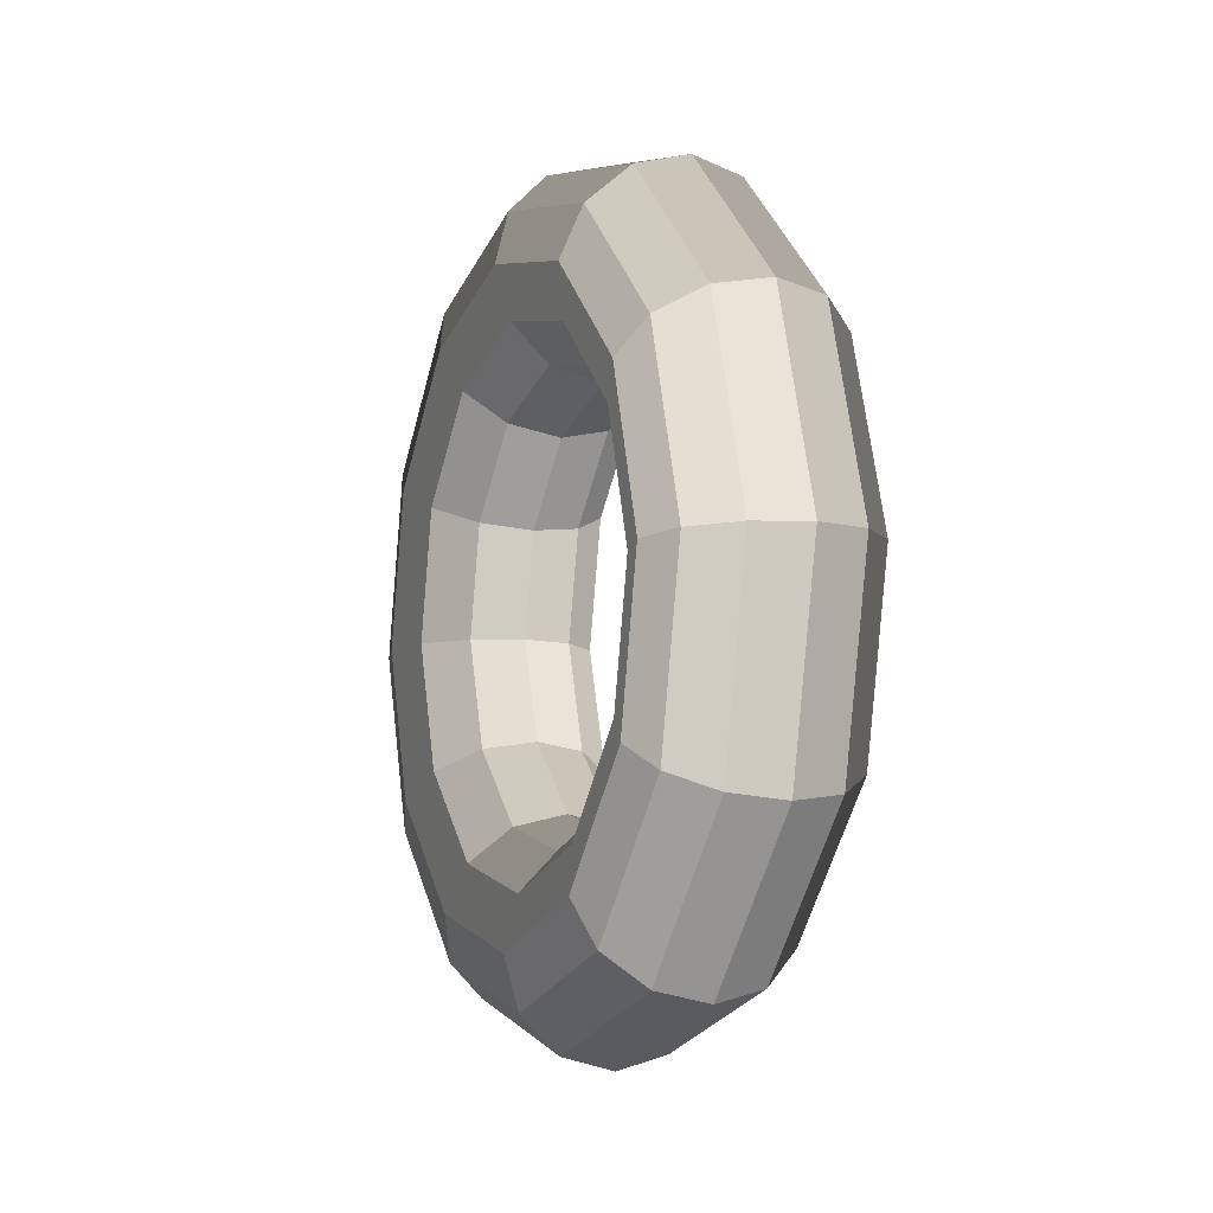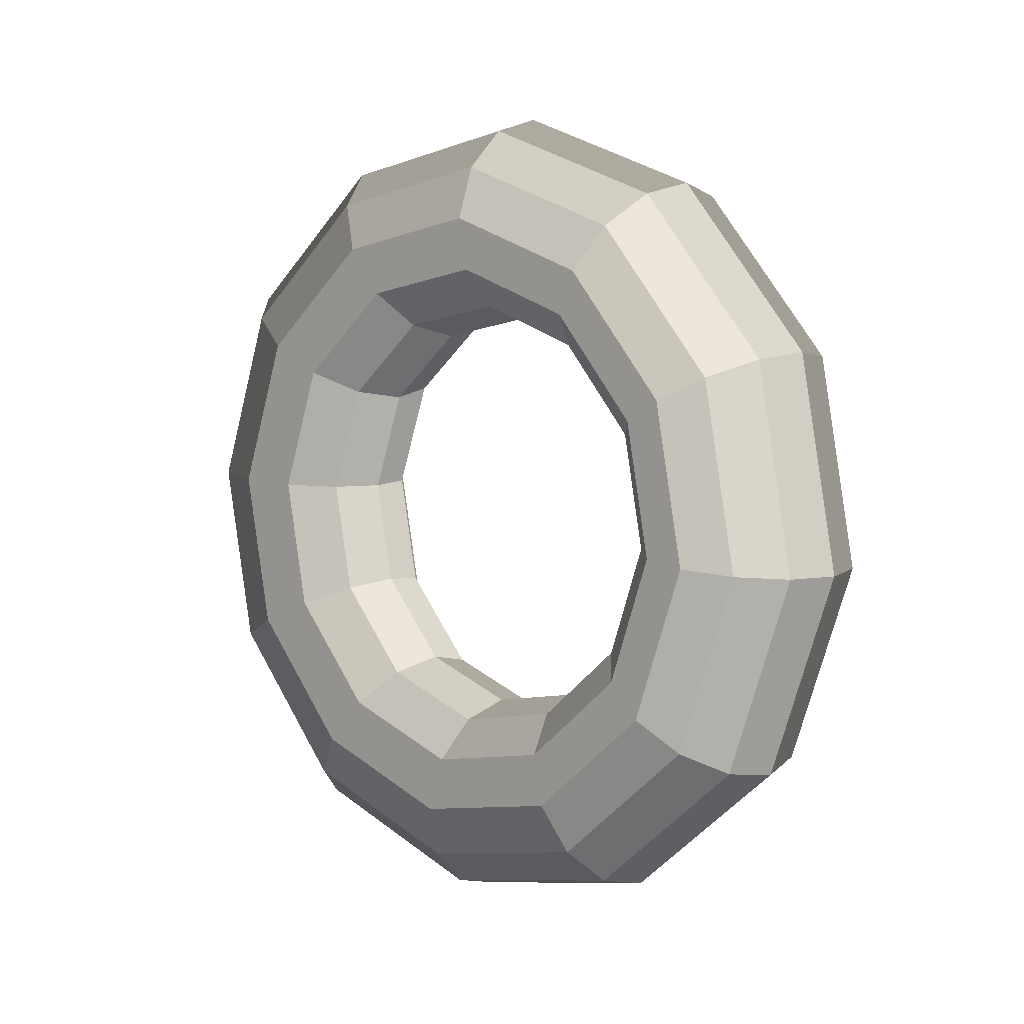
<metadata>
{"format":"obj","ext":"obj","renderer":"f3d","projection":"perspective","resolution":1024,"background":"white","views":[{"elev":-18.9,"azim":167.1,"up":"+Y"},{"elev":-0.0,"azim":142.0,"up":"+Y"}]}
</metadata>
<code>
v 0.7969 0.2707 0.0231
v 0.797 0.2811 0.01851
v 0.7956 0.2792 0.01626
v 0.7955 0.2703 0.02019
v 0.7995 0.2709 0.02496
v 0.7996 0.2823 0.01989
v 0.797 0.2811 0.01851
v 0.7969 0.2707 0.0231
v 0.8027 0.2708 0.02527
v 0.8029 0.2826 0.02003
v 0.7996 0.2823 0.01989
v 0.7995 0.2709 0.02496
v 0.8057 0.2704 0.02396
v 0.8058 0.2818 0.01889
v 0.8029 0.2826 0.02003
v 0.8027 0.2708 0.02527
v 0.8075 0.2698 0.02136
v 0.8076 0.2802 0.01677
v 0.8058 0.2818 0.01889
v 0.8057 0.2704 0.02396
v 0.8078 0.2693 0.01818
v 0.8079 0.2782 0.01425
v 0.8076 0.2802 0.01677
v 0.8075 0.2698 0.02136
v 0.8065 0.2689 0.01527
v 0.8065 0.2763 0.01199
v 0.8079 0.2782 0.01425
v 0.8078 0.2693 0.01818
v 0.8038 0.2688 0.01341
v 0.8039 0.2751 0.01061
v 0.8065 0.2763 0.01199
v 0.8065 0.2689 0.01527
v 0.8006 0.2689 0.0131
v 0.8007 0.2748 0.01048
v 0.8039 0.2751 0.01061
v 0.8038 0.2688 0.01341
v 0.7977 0.2693 0.01442
v 0.7977 0.2756 0.01162
v 0.8007 0.2748 0.01048
v 0.8006 0.2689 0.0131
v 0.7958 0.2698 0.01701
v 0.7959 0.2772 0.01374
v 0.7977 0.2756 0.01162
v 0.7977 0.2693 0.01442
v 0.7955 0.2703 0.02019
v 0.7956 0.2792 0.01626
v 0.7959 0.2772 0.01374
v 0.7958 0.2698 0.01701
v 0.797 0.2811 0.01851
v 0.7961 0.2878 0.009442
v 0.7948 0.285 0.008484
v 0.7956 0.2792 0.01626
v 0.7996 0.2823 0.01989
v 0.7986 0.2897 0.009874
v 0.7961 0.2878 0.009442
v 0.797 0.2811 0.01851
v 0.8029 0.2826 0.02003
v 0.8018 0.2903 0.009664
v 0.7986 0.2897 0.009874
v 0.7996 0.2823 0.01989
v 0.8058 0.2818 0.01889
v 0.8048 0.2892 0.008869
v 0.8018 0.2903 0.009664
v 0.8029 0.2826 0.02003
v 0.8076 0.2802 0.01677
v 0.8067 0.2869 0.007701
v 0.8048 0.2892 0.008869
v 0.8058 0.2818 0.01889
v 0.8079 0.2782 0.01425
v 0.8071 0.284 0.006474
v 0.8067 0.2869 0.007701
v 0.8076 0.2802 0.01677
v 0.8065 0.2763 0.01199
v 0.8059 0.2811 0.005515
v 0.8071 0.284 0.006474
v 0.8079 0.2782 0.01425
v 0.8039 0.2751 0.01061
v 0.8033 0.2792 0.005083
v 0.8059 0.2811 0.005515
v 0.8065 0.2763 0.01199
v 0.8007 0.2748 0.01048
v 0.8001 0.2787 0.005293
v 0.8033 0.2792 0.005083
v 0.8039 0.2751 0.01061
v 0.7977 0.2756 0.01162
v 0.7972 0.2797 0.006088
v 0.8001 0.2787 0.005293
v 0.8007 0.2748 0.01048
v 0.7959 0.2772 0.01374
v 0.7952 0.282 0.007256
v 0.7972 0.2797 0.006088
v 0.7977 0.2756 0.01162
v 0.7956 0.2792 0.01626
v 0.7948 0.285 0.008484
v 0.7952 0.282 0.007256
v 0.7959 0.2772 0.01374
v 0.7961 0.2878 0.009442
v 0.7944 0.2891 -0.001678
v 0.7934 0.2861 -0.001047
v 0.7948 0.285 0.008484
v 0.7986 0.2897 0.009874
v 0.7967 0.2912 -0.002408
v 0.7944 0.2891 -0.001678
v 0.7961 0.2878 0.009442
v 0.8018 0.2903 0.009664
v 0.7999 0.2917 -0.003044
v 0.7967 0.2912 -0.002408
v 0.7986 0.2897 0.009874
v 0.8048 0.2892 0.008869
v 0.8029 0.2906 -0.003413
v 0.7999 0.2917 -0.003044
v 0.8018 0.2903 0.009664
v 0.8067 0.2869 0.007701
v 0.805 0.2882 -0.003419
v 0.8029 0.2906 -0.003413
v 0.8048 0.2892 0.008869
v 0.8071 0.284 0.006474
v 0.8057 0.285 -0.003058
v 0.805 0.2882 -0.003419
v 0.8067 0.2869 0.007701
v 0.8059 0.2811 0.005515
v 0.8047 0.282 -0.002427
v 0.8057 0.285 -0.003058
v 0.8071 0.284 0.006474
v 0.8033 0.2792 0.005083
v 0.8023 0.28 -0.001697
v 0.8047 0.282 -0.002427
v 0.8059 0.2811 0.005515
v 0.8001 0.2787 0.005293
v 0.7992 0.2794 -0.001061
v 0.8023 0.28 -0.001697
v 0.8033 0.2792 0.005083
v 0.7972 0.2797 0.006088
v 0.7961 0.2805 -0.000691
v 0.7992 0.2794 -0.001061
v 0.8001 0.2787 0.005293
v 0.7952 0.282 0.007256
v 0.794 0.2829 -0.000686
v 0.7961 0.2805 -0.000691
v 0.7972 0.2797 0.006088
v 0.7948 0.285 0.008484
v 0.7934 0.2861 -0.001047
v 0.794 0.2829 -0.000686
v 0.7952 0.282 0.007256
v 0.7944 0.2891 -0.001678
v 0.7923 0.2846 -0.01187
v 0.7916 0.2822 -0.009782
v 0.7934 0.2861 -0.001047
v 0.7967 0.2912 -0.002408
v 0.7945 0.2862 -0.01366
v 0.7923 0.2846 -0.01187
v 0.7944 0.2891 -0.001678
v 0.7999 0.2917 -0.003044
v 0.7975 0.2866 -0.01469
v 0.7945 0.2862 -0.01366
v 0.7967 0.2912 -0.002408
v 0.8029 0.2906 -0.003413
v 0.8006 0.2857 -0.01467
v 0.7975 0.2866 -0.01469
v 0.7999 0.2917 -0.003044
v 0.805 0.2882 -0.003419
v 0.803 0.2837 -0.01361
v 0.8006 0.2857 -0.01467
v 0.8029 0.2906 -0.003413
v 0.8057 0.285 -0.003058
v 0.8039 0.2812 -0.01179
v 0.803 0.2837 -0.01361
v 0.805 0.2882 -0.003419
v 0.8047 0.282 -0.002427
v 0.8032 0.2788 -0.009706
v 0.8039 0.2812 -0.01179
v 0.8057 0.285 -0.003058
v 0.8023 0.28 -0.001697
v 0.801 0.2772 -0.00791
v 0.8032 0.2788 -0.009706
v 0.8047 0.282 -0.002427
v 0.7992 0.2794 -0.001061
v 0.798 0.2768 -0.006884
v 0.801 0.2772 -0.00791
v 0.8023 0.28 -0.001697
v 0.7961 0.2805 -0.000691
v 0.7949 0.2777 -0.006904
v 0.798 0.2768 -0.006884
v 0.7992 0.2794 -0.001061
v 0.794 0.2829 -0.000686
v 0.7926 0.2797 -0.007965
v 0.7949 0.2777 -0.006904
v 0.7961 0.2805 -0.000691
v 0.7934 0.2861 -0.001047
v 0.7916 0.2822 -0.009782
v 0.7926 0.2797 -0.007965
v 0.794 0.2829 -0.000686
v 0.7923 0.2846 -0.01187
v 0.7905 0.2755 -0.0184
v 0.7901 0.2744 -0.01538
v 0.7916 0.2822 -0.009782
v 0.7945 0.2862 -0.01366
v 0.7925 0.2762 -0.02088
v 0.7905 0.2755 -0.0184
v 0.7923 0.2846 -0.01187
v 0.7975 0.2866 -0.01469
v 0.7954 0.2762 -0.02215
v 0.7925 0.2762 -0.02088
v 0.7945 0.2862 -0.01366
v 0.8006 0.2857 -0.01467
v 0.7986 0.2757 -0.02188
v 0.7954 0.2762 -0.02215
v 0.7975 0.2866 -0.01469
v 0.803 0.2837 -0.01361
v 0.8011 0.2746 -0.02014
v 0.7986 0.2757 -0.02188
v 0.8006 0.2857 -0.01467
v 0.8039 0.2812 -0.01179
v 0.8023 0.2734 -0.01739
v 0.8011 0.2746 -0.02014
v 0.803 0.2837 -0.01361
v 0.8032 0.2788 -0.009706
v 0.8019 0.2723 -0.01437
v 0.8023 0.2734 -0.01739
v 0.8039 0.2812 -0.01179
v 0.801 0.2772 -0.00791
v 0.7999 0.2717 -0.01189
v 0.8019 0.2723 -0.01437
v 0.8032 0.2788 -0.009706
v 0.798 0.2768 -0.006884
v 0.797 0.2716 -0.01062
v 0.7999 0.2717 -0.01189
v 0.801 0.2772 -0.00791
v 0.7949 0.2777 -0.006904
v 0.7938 0.2722 -0.01089
v 0.797 0.2716 -0.01062
v 0.798 0.2768 -0.006884
v 0.7926 0.2797 -0.007965
v 0.7913 0.2732 -0.01263
v 0.7938 0.2722 -0.01089
v 0.7949 0.2777 -0.006904
v 0.7916 0.2822 -0.009782
v 0.7901 0.2744 -0.01538
v 0.7913 0.2732 -0.01263
v 0.7926 0.2797 -0.007965
v 0.7905 0.2755 -0.0184
v 0.7894 0.2643 -0.01952
v 0.7891 0.2648 -0.01634
v 0.7901 0.2744 -0.01538
v 0.7925 0.2762 -0.02088
v 0.7912 0.2638 -0.02211
v 0.7894 0.2643 -0.01952
v 0.7905 0.2755 -0.0184
v 0.7954 0.2762 -0.02215
v 0.7942 0.2634 -0.02343
v 0.7912 0.2638 -0.02211
v 0.7925 0.2762 -0.02088
v 0.7986 0.2757 -0.02188
v 0.7974 0.2633 -0.02312
v 0.7942 0.2634 -0.02343
v 0.7954 0.2762 -0.02215
v 0.8011 0.2746 -0.02014
v 0.8 0.2634 -0.02126
v 0.7974 0.2633 -0.02312
v 0.7986 0.2757 -0.02188
v 0.8023 0.2734 -0.01739
v 0.8014 0.2638 -0.01835
v 0.8 0.2634 -0.02126
v 0.8011 0.2746 -0.02014
v 0.8019 0.2723 -0.01437
v 0.8011 0.2643 -0.01517
v 0.8014 0.2638 -0.01835
v 0.8023 0.2734 -0.01739
v 0.7999 0.2717 -0.01189
v 0.7992 0.2649 -0.01257
v 0.8011 0.2643 -0.01517
v 0.8019 0.2723 -0.01437
v 0.797 0.2716 -0.01062
v 0.7963 0.2652 -0.01126
v 0.7992 0.2649 -0.01257
v 0.7999 0.2717 -0.01189
v 0.7938 0.2722 -0.01089
v 0.7931 0.2654 -0.01157
v 0.7963 0.2652 -0.01126
v 0.797 0.2716 -0.01062
v 0.7913 0.2732 -0.01263
v 0.7905 0.2652 -0.01343
v 0.7931 0.2654 -0.01157
v 0.7938 0.2722 -0.01089
v 0.7901 0.2744 -0.01538
v 0.7891 0.2648 -0.01634
v 0.7905 0.2652 -0.01343
v 0.7913 0.2732 -0.01263
v 0.7894 0.2643 -0.01952
v 0.7893 0.254 -0.01493
v 0.789 0.256 -0.0124
v 0.7891 0.2648 -0.01634
v 0.7912 0.2638 -0.02211
v 0.7911 0.2523 -0.01705
v 0.7893 0.254 -0.01493
v 0.7894 0.2643 -0.01952
v 0.7942 0.2634 -0.02343
v 0.794 0.2516 -0.01819
v 0.7911 0.2523 -0.01705
v 0.7912 0.2638 -0.02211
v 0.7974 0.2633 -0.02312
v 0.7973 0.2518 -0.01805
v 0.794 0.2516 -0.01819
v 0.7942 0.2634 -0.02343
v 0.8 0.2634 -0.02126
v 0.7999 0.2531 -0.01667
v 0.7973 0.2518 -0.01805
v 0.7974 0.2633 -0.02312
v 0.8014 0.2638 -0.01835
v 0.8013 0.2549 -0.01442
v 0.7999 0.2531 -0.01667
v 0.8 0.2634 -0.02126
v 0.8011 0.2643 -0.01517
v 0.801 0.2569 -0.01189
v 0.8013 0.2549 -0.01442
v 0.8014 0.2638 -0.01835
v 0.7992 0.2649 -0.01257
v 0.7992 0.2586 -0.009776
v 0.801 0.2569 -0.01189
v 0.8011 0.2643 -0.01517
v 0.7963 0.2652 -0.01126
v 0.7963 0.2593 -0.008633
v 0.7992 0.2586 -0.009776
v 0.7992 0.2649 -0.01257
v 0.7931 0.2654 -0.01157
v 0.793 0.2591 -0.008771
v 0.7963 0.2593 -0.008633
v 0.7963 0.2652 -0.01126
v 0.7905 0.2652 -0.01343
v 0.7904 0.2578 -0.01015
v 0.793 0.2591 -0.008771
v 0.7931 0.2654 -0.01157
v 0.7891 0.2648 -0.01634
v 0.789 0.256 -0.0124
v 0.7904 0.2578 -0.01015
v 0.7905 0.2652 -0.01343
v 0.7893 0.254 -0.01493
v 0.7902 0.2472 -0.005859
v 0.7898 0.2502 -0.004631
v 0.789 0.256 -0.0124
v 0.7911 0.2523 -0.01705
v 0.7921 0.2449 -0.007027
v 0.7902 0.2472 -0.005859
v 0.7893 0.254 -0.01493
v 0.794 0.2516 -0.01819
v 0.7951 0.2439 -0.007822
v 0.7921 0.2449 -0.007027
v 0.7911 0.2523 -0.01705
v 0.7973 0.2518 -0.01805
v 0.7983 0.2444 -0.008032
v 0.7951 0.2439 -0.007822
v 0.794 0.2516 -0.01819
v 0.7999 0.2531 -0.01667
v 0.8008 0.2464 -0.007599
v 0.7983 0.2444 -0.008032
v 0.7973 0.2518 -0.01805
v 0.8013 0.2549 -0.01442
v 0.8021 0.2492 -0.006641
v 0.8008 0.2464 -0.007599
v 0.7999 0.2531 -0.01667
v 0.801 0.2569 -0.01189
v 0.8017 0.2521 -0.005414
v 0.8021 0.2492 -0.006641
v 0.8013 0.2549 -0.01442
v 0.7992 0.2586 -0.009776
v 0.7997 0.2545 -0.004246
v 0.8017 0.2521 -0.005414
v 0.801 0.2569 -0.01189
v 0.7963 0.2593 -0.008633
v 0.7968 0.2555 -0.00345
v 0.7997 0.2545 -0.004246
v 0.7992 0.2586 -0.009776
v 0.793 0.2591 -0.008771
v 0.7936 0.255 -0.003241
v 0.7968 0.2555 -0.00345
v 0.7963 0.2593 -0.008633
v 0.7904 0.2578 -0.01015
v 0.791 0.253 -0.003673
v 0.7936 0.255 -0.003241
v 0.793 0.2591 -0.008771
v 0.789 0.256 -0.0124
v 0.7898 0.2502 -0.004631
v 0.791 0.253 -0.003673
v 0.7904 0.2578 -0.01015
v 0.7902 0.2472 -0.005859
v 0.7919 0.246 0.005261
v 0.7913 0.2491 0.0049
v 0.7898 0.2502 -0.004631
v 0.7921 0.2449 -0.007027
v 0.794 0.2435 0.005256
v 0.7919 0.246 0.005261
v 0.7902 0.2472 -0.005859
v 0.7951 0.2439 -0.007822
v 0.7971 0.2424 0.004886
v 0.794 0.2435 0.005256
v 0.7921 0.2449 -0.007027
v 0.7983 0.2444 -0.008032
v 0.8002 0.243 0.004251
v 0.7971 0.2424 0.004886
v 0.7951 0.2439 -0.007822
v 0.8008 0.2464 -0.007599
v 0.8026 0.2451 0.00352
v 0.8002 0.243 0.004251
v 0.7983 0.2444 -0.008032
v 0.8021 0.2492 -0.006641
v 0.8036 0.2481 0.00289
v 0.8026 0.2451 0.00352
v 0.8008 0.2464 -0.007599
v 0.8017 0.2521 -0.005414
v 0.8029 0.2512 0.002529
v 0.8036 0.2481 0.00289
v 0.8021 0.2492 -0.006641
v 0.7997 0.2545 -0.004246
v 0.8008 0.2537 0.002534
v 0.8029 0.2512 0.002529
v 0.8017 0.2521 -0.005414
v 0.7968 0.2555 -0.00345
v 0.7978 0.2548 0.002904
v 0.8008 0.2537 0.002534
v 0.7997 0.2545 -0.004246
v 0.7936 0.255 -0.003241
v 0.7946 0.2542 0.003539
v 0.7978 0.2548 0.002904
v 0.7968 0.2555 -0.00345
v 0.791 0.253 -0.003673
v 0.7923 0.2521 0.00427
v 0.7946 0.2542 0.003539
v 0.7936 0.255 -0.003241
v 0.7898 0.2502 -0.004631
v 0.7913 0.2491 0.0049
v 0.7923 0.2521 0.00427
v 0.791 0.253 -0.003673
v 0.7919 0.246 0.005261
v 0.7939 0.2505 0.01545
v 0.793 0.253 0.01363
v 0.7913 0.2491 0.0049
v 0.794 0.2435 0.005256
v 0.7963 0.2485 0.01651
v 0.7939 0.2505 0.01545
v 0.7919 0.246 0.005261
v 0.7971 0.2424 0.004886
v 0.7994 0.2476 0.01653
v 0.7963 0.2485 0.01651
v 0.794 0.2435 0.005256
v 0.8002 0.243 0.004251
v 0.8024 0.248 0.01551
v 0.7994 0.2476 0.01653
v 0.7971 0.2424 0.004886
v 0.8026 0.2451 0.00352
v 0.8046 0.2496 0.01371
v 0.8024 0.248 0.01551
v 0.8002 0.243 0.004251
v 0.8036 0.2481 0.00289
v 0.8053 0.2519 0.01162
v 0.8046 0.2496 0.01371
v 0.8026 0.2451 0.00352
v 0.8029 0.2512 0.002529
v 0.8044 0.2544 0.009808
v 0.8053 0.2519 0.01162
v 0.8036 0.2481 0.00289
v 0.8008 0.2537 0.002534
v 0.802 0.2564 0.008747
v 0.8044 0.2544 0.009808
v 0.8029 0.2512 0.002529
v 0.7978 0.2548 0.002904
v 0.7989 0.2573 0.008727
v 0.802 0.2564 0.008747
v 0.8008 0.2537 0.002534
v 0.7946 0.2542 0.003539
v 0.7959 0.2569 0.009752
v 0.7989 0.2573 0.008727
v 0.7978 0.2548 0.002904
v 0.7923 0.2521 0.00427
v 0.7937 0.2553 0.01155
v 0.7959 0.2569 0.009752
v 0.7946 0.2542 0.003539
v 0.7913 0.2491 0.0049
v 0.793 0.253 0.01363
v 0.7937 0.2553 0.01155
v 0.7923 0.2521 0.00427
v 0.7939 0.2505 0.01545
v 0.7958 0.2595 0.02198
v 0.7946 0.2607 0.01923
v 0.793 0.253 0.01363
v 0.7963 0.2485 0.01651
v 0.7983 0.2585 0.02372
v 0.7958 0.2595 0.02198
v 0.7939 0.2505 0.01545
v 0.7994 0.2476 0.01653
v 0.8015 0.2579 0.02399
v 0.7983 0.2585 0.02372
v 0.7963 0.2485 0.01651
v 0.8024 0.248 0.01551
v 0.8044 0.258 0.02272
v 0.8015 0.2579 0.02399
v 0.7994 0.2476 0.01653
v 0.8046 0.2496 0.01371
v 0.8064 0.2586 0.02024
v 0.8044 0.258 0.02272
v 0.8024 0.248 0.01551
v 0.8053 0.2519 0.01162
v 0.8069 0.2597 0.01722
v 0.8064 0.2586 0.02024
v 0.8046 0.2496 0.01371
v 0.8044 0.2544 0.009808
v 0.8057 0.2609 0.01447
v 0.8069 0.2597 0.01722
v 0.8053 0.2519 0.01162
v 0.802 0.2564 0.008747
v 0.8031 0.2619 0.01273
v 0.8057 0.2609 0.01447
v 0.8044 0.2544 0.009808
v 0.7989 0.2573 0.008727
v 0.8 0.2625 0.01246
v 0.8031 0.2619 0.01273
v 0.802 0.2564 0.008747
v 0.7959 0.2569 0.009752
v 0.797 0.2625 0.01373
v 0.8 0.2625 0.01246
v 0.7989 0.2573 0.008727
v 0.7937 0.2553 0.01155
v 0.795 0.2618 0.01621
v 0.797 0.2625 0.01373
v 0.7959 0.2569 0.009752
v 0.793 0.253 0.01363
v 0.7946 0.2607 0.01923
v 0.795 0.2618 0.01621
v 0.7937 0.2553 0.01155
v 0.7958 0.2595 0.02198
v 0.7969 0.2707 0.0231
v 0.7955 0.2703 0.02019
v 0.7946 0.2607 0.01923
v 0.7983 0.2585 0.02372
v 0.7995 0.2709 0.02496
v 0.7969 0.2707 0.0231
v 0.7958 0.2595 0.02198
v 0.8015 0.2579 0.02399
v 0.8027 0.2708 0.02527
v 0.7995 0.2709 0.02496
v 0.7983 0.2585 0.02372
v 0.8044 0.258 0.02272
v 0.8057 0.2704 0.02396
v 0.8027 0.2708 0.02527
v 0.8015 0.2579 0.02399
v 0.8064 0.2586 0.02024
v 0.8075 0.2698 0.02136
v 0.8057 0.2704 0.02396
v 0.8044 0.258 0.02272
v 0.8069 0.2597 0.01722
v 0.8078 0.2693 0.01818
v 0.8075 0.2698 0.02136
v 0.8064 0.2586 0.02024
v 0.8057 0.2609 0.01447
v 0.8065 0.2689 0.01527
v 0.8078 0.2693 0.01818
v 0.8069 0.2597 0.01722
v 0.8031 0.2619 0.01273
v 0.8038 0.2688 0.01341
v 0.8065 0.2689 0.01527
v 0.8057 0.2609 0.01447
v 0.8 0.2625 0.01246
v 0.8006 0.2689 0.0131
v 0.8038 0.2688 0.01341
v 0.8031 0.2619 0.01273
v 0.797 0.2625 0.01373
v 0.7977 0.2693 0.01442
v 0.8006 0.2689 0.0131
v 0.8 0.2625 0.01246
v 0.795 0.2618 0.01621
v 0.7958 0.2698 0.01701
v 0.7977 0.2693 0.01442
v 0.797 0.2625 0.01373
v 0.7946 0.2607 0.01923
v 0.7955 0.2703 0.02019
v 0.7958 0.2698 0.01701
v 0.795 0.2618 0.01621
f 1 2 3
f 1 3 4
f 5 6 7
f 5 7 8
f 9 10 11
f 9 11 12
f 13 14 15
f 13 15 16
f 17 18 19
f 17 19 20
f 21 22 23
f 21 23 24
f 25 26 27
f 25 27 28
f 29 30 31
f 29 31 32
f 33 34 35
f 33 35 36
f 37 38 39
f 37 39 40
f 41 42 43
f 41 43 44
f 45 46 47
f 45 47 48
f 49 50 51
f 49 51 52
f 53 54 55
f 53 55 56
f 57 58 59
f 57 59 60
f 61 62 63
f 61 63 64
f 65 66 67
f 65 67 68
f 69 70 71
f 69 71 72
f 73 74 75
f 73 75 76
f 77 78 79
f 77 79 80
f 81 82 83
f 81 83 84
f 85 86 87
f 85 87 88
f 89 90 91
f 89 91 92
f 93 94 95
f 93 95 96
f 97 98 99
f 97 99 100
f 101 102 103
f 101 103 104
f 105 106 107
f 105 107 108
f 109 110 111
f 109 111 112
f 113 114 115
f 113 115 116
f 117 118 119
f 117 119 120
f 121 122 123
f 121 123 124
f 125 126 127
f 125 127 128
f 129 130 131
f 129 131 132
f 133 134 135
f 133 135 136
f 137 138 139
f 137 139 140
f 141 142 143
f 141 143 144
f 145 146 147
f 145 147 148
f 149 150 151
f 149 151 152
f 153 154 155
f 153 155 156
f 157 158 159
f 157 159 160
f 161 162 163
f 161 163 164
f 165 166 167
f 165 167 168
f 169 170 171
f 169 171 172
f 173 174 175
f 173 175 176
f 177 178 179
f 177 179 180
f 181 182 183
f 181 183 184
f 185 186 187
f 185 187 188
f 189 190 191
f 189 191 192
f 193 194 195
f 193 195 196
f 197 198 199
f 197 199 200
f 201 202 203
f 201 203 204
f 205 206 207
f 205 207 208
f 209 210 211
f 209 211 212
f 213 214 215
f 213 215 216
f 217 218 219
f 217 219 220
f 221 222 223
f 221 223 224
f 225 226 227
f 225 227 228
f 229 230 231
f 229 231 232
f 233 234 235
f 233 235 236
f 237 238 239
f 237 239 240
f 241 242 243
f 241 243 244
f 245 246 247
f 245 247 248
f 249 250 251
f 249 251 252
f 253 254 255
f 253 255 256
f 257 258 259
f 257 259 260
f 261 262 263
f 261 263 264
f 265 266 267
f 265 267 268
f 269 270 271
f 269 271 272
f 273 274 275
f 273 275 276
f 277 278 279
f 277 279 280
f 281 282 283
f 281 283 284
f 285 286 287
f 285 287 288
f 289 290 291
f 289 291 292
f 293 294 295
f 293 295 296
f 297 298 299
f 297 299 300
f 301 302 303
f 301 303 304
f 305 306 307
f 305 307 308
f 309 310 311
f 309 311 312
f 313 314 315
f 313 315 316
f 317 318 319
f 317 319 320
f 321 322 323
f 321 323 324
f 325 326 327
f 325 327 328
f 329 330 331
f 329 331 332
f 333 334 335
f 333 335 336
f 337 338 339
f 337 339 340
f 341 342 343
f 341 343 344
f 345 346 347
f 345 347 348
f 349 350 351
f 349 351 352
f 353 354 355
f 353 355 356
f 357 358 359
f 357 359 360
f 361 362 363
f 361 363 364
f 365 366 367
f 365 367 368
f 369 370 371
f 369 371 372
f 373 374 375
f 373 375 376
f 377 378 379
f 377 379 380
f 381 382 383
f 381 383 384
f 385 386 387
f 385 387 388
f 389 390 391
f 389 391 392
f 393 394 395
f 393 395 396
f 397 398 399
f 397 399 400
f 401 402 403
f 401 403 404
f 405 406 407
f 405 407 408
f 409 410 411
f 409 411 412
f 413 414 415
f 413 415 416
f 417 418 419
f 417 419 420
f 421 422 423
f 421 423 424
f 425 426 427
f 425 427 428
f 429 430 431
f 429 431 432
f 433 434 435
f 433 435 436
f 437 438 439
f 437 439 440
f 441 442 443
f 441 443 444
f 445 446 447
f 445 447 448
f 449 450 451
f 449 451 452
f 453 454 455
f 453 455 456
f 457 458 459
f 457 459 460
f 461 462 463
f 461 463 464
f 465 466 467
f 465 467 468
f 469 470 471
f 469 471 472
f 473 474 475
f 473 475 476
f 477 478 479
f 477 479 480
f 481 482 483
f 481 483 484
f 485 486 487
f 485 487 488
f 489 490 491
f 489 491 492
f 493 494 495
f 493 495 496
f 497 498 499
f 497 499 500
f 501 502 503
f 501 503 504
f 505 506 507
f 505 507 508
f 509 510 511
f 509 511 512
f 513 514 515
f 513 515 516
f 517 518 519
f 517 519 520
f 521 522 523
f 521 523 524
f 525 526 527
f 525 527 528
f 529 530 531
f 529 531 532
f 533 534 535
f 533 535 536
f 537 538 539
f 537 539 540
f 541 542 543
f 541 543 544
f 545 546 547
f 545 547 548
f 549 550 551
f 549 551 552
f 553 554 555
f 553 555 556
f 557 558 559
f 557 559 560
f 561 562 563
f 561 563 564
f 565 566 567
f 565 567 568
f 569 570 571
f 569 571 572
f 573 574 575
f 573 575 576

</code>
